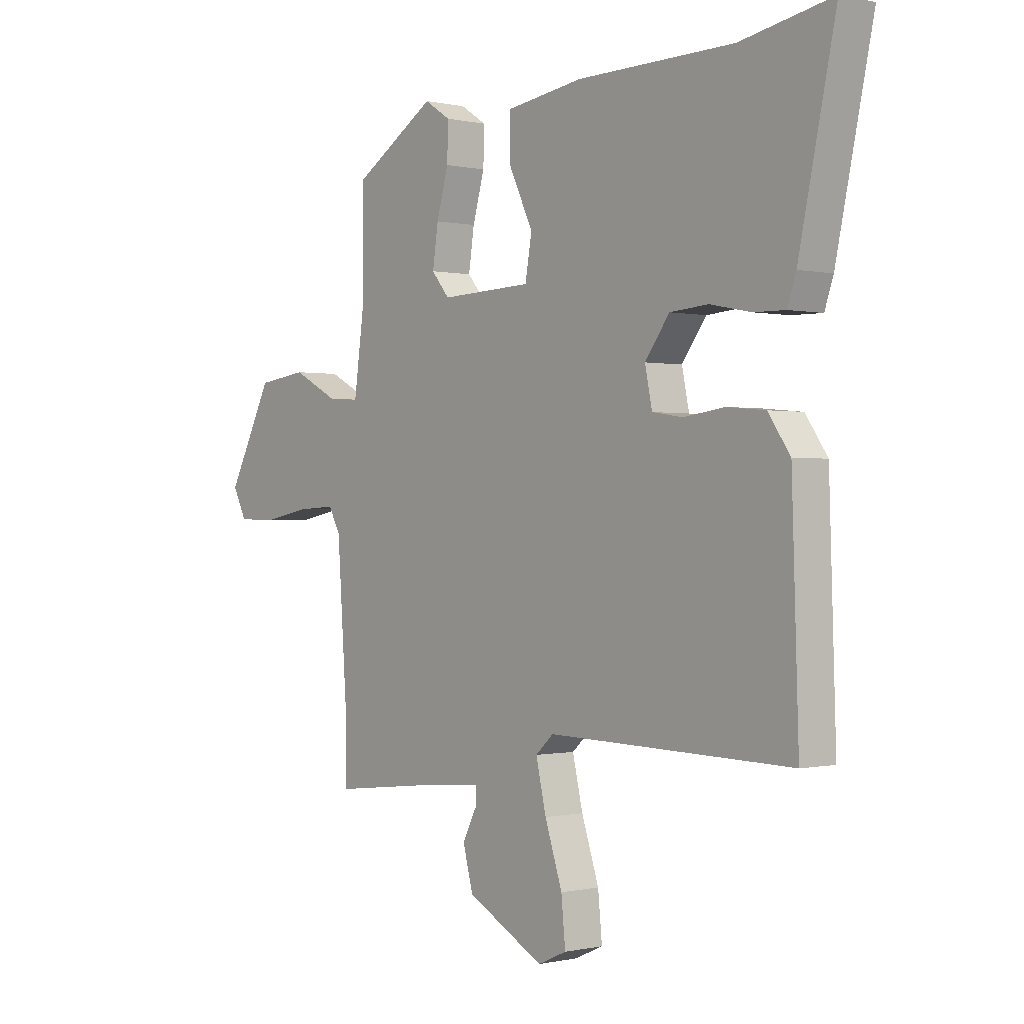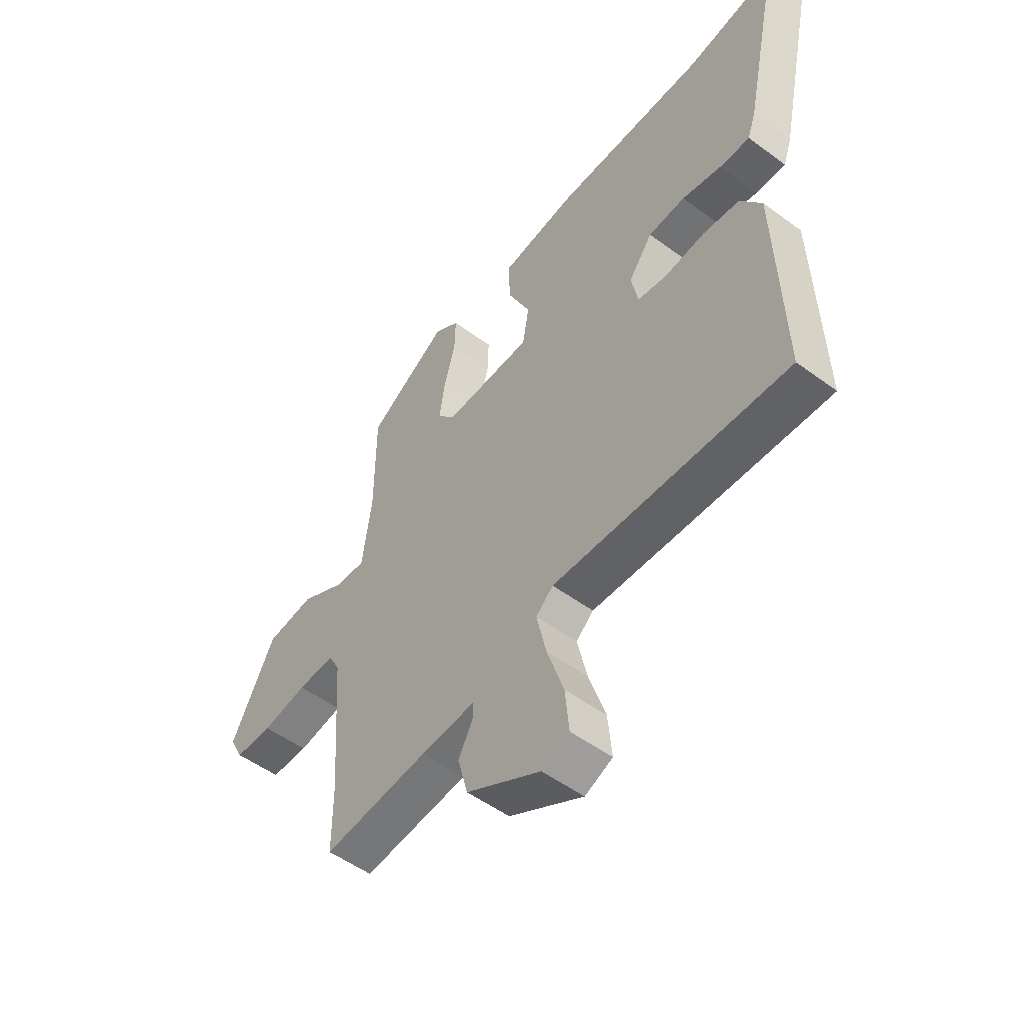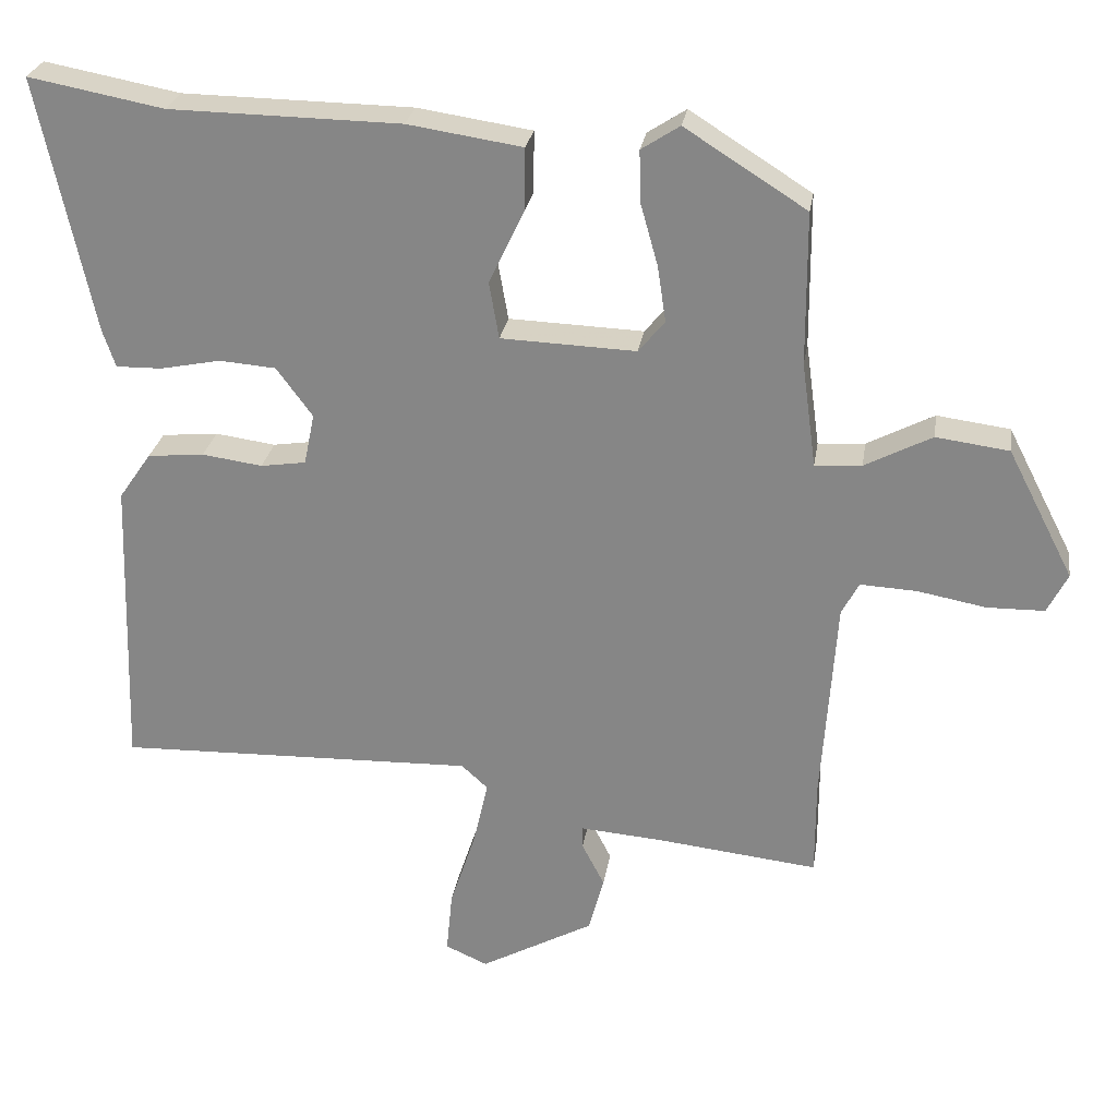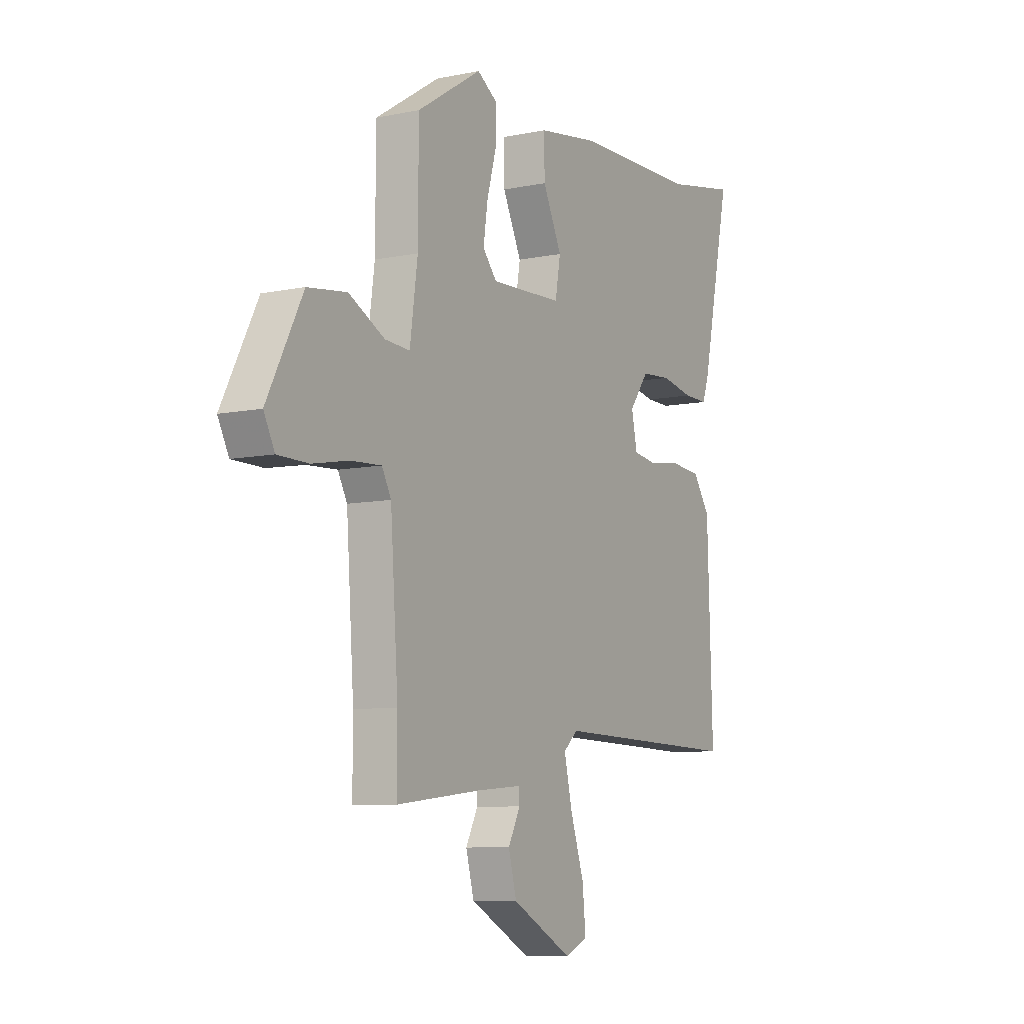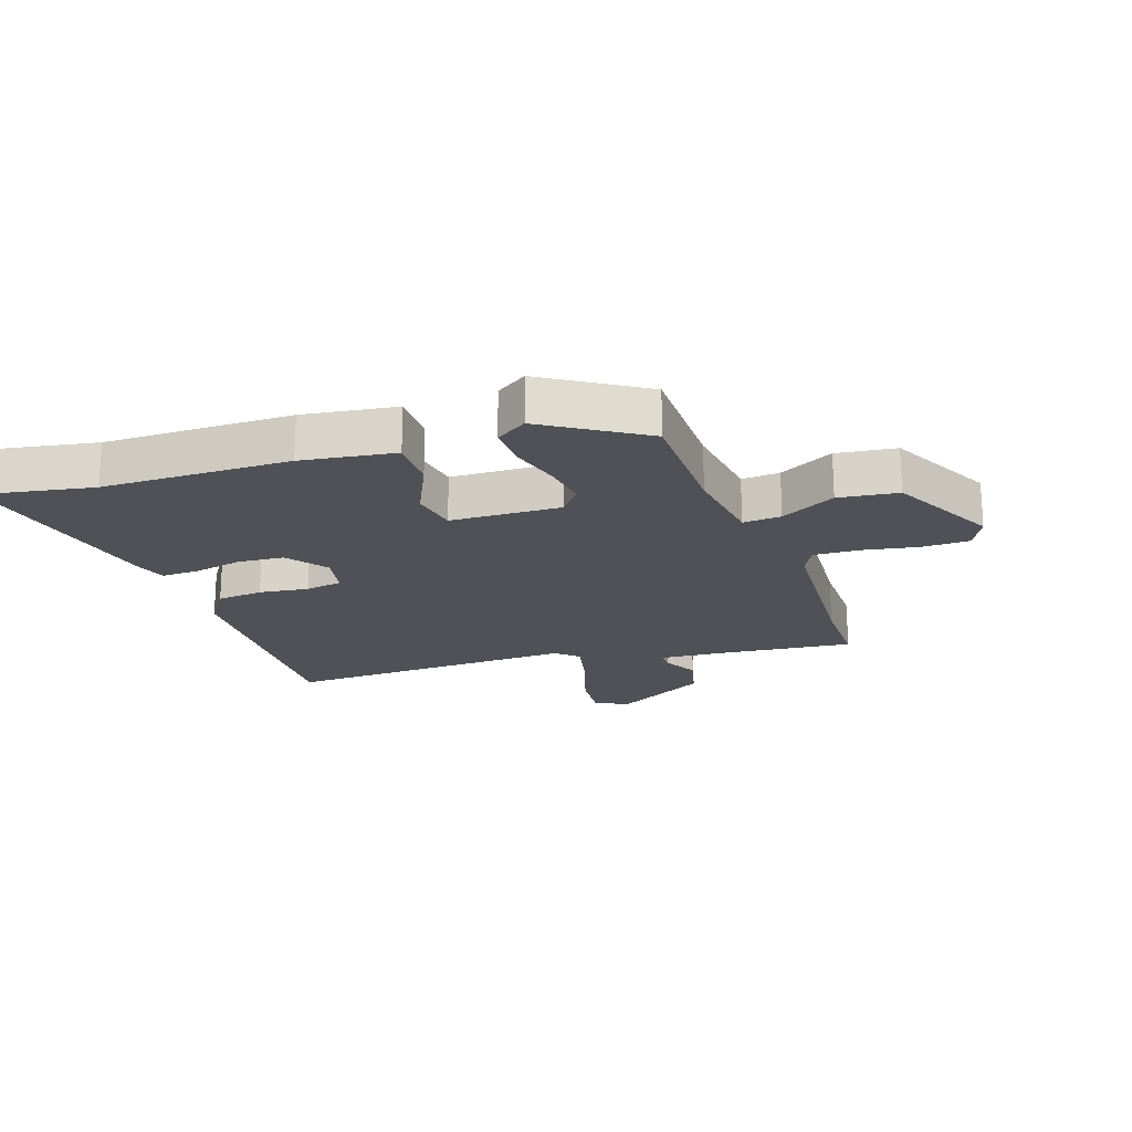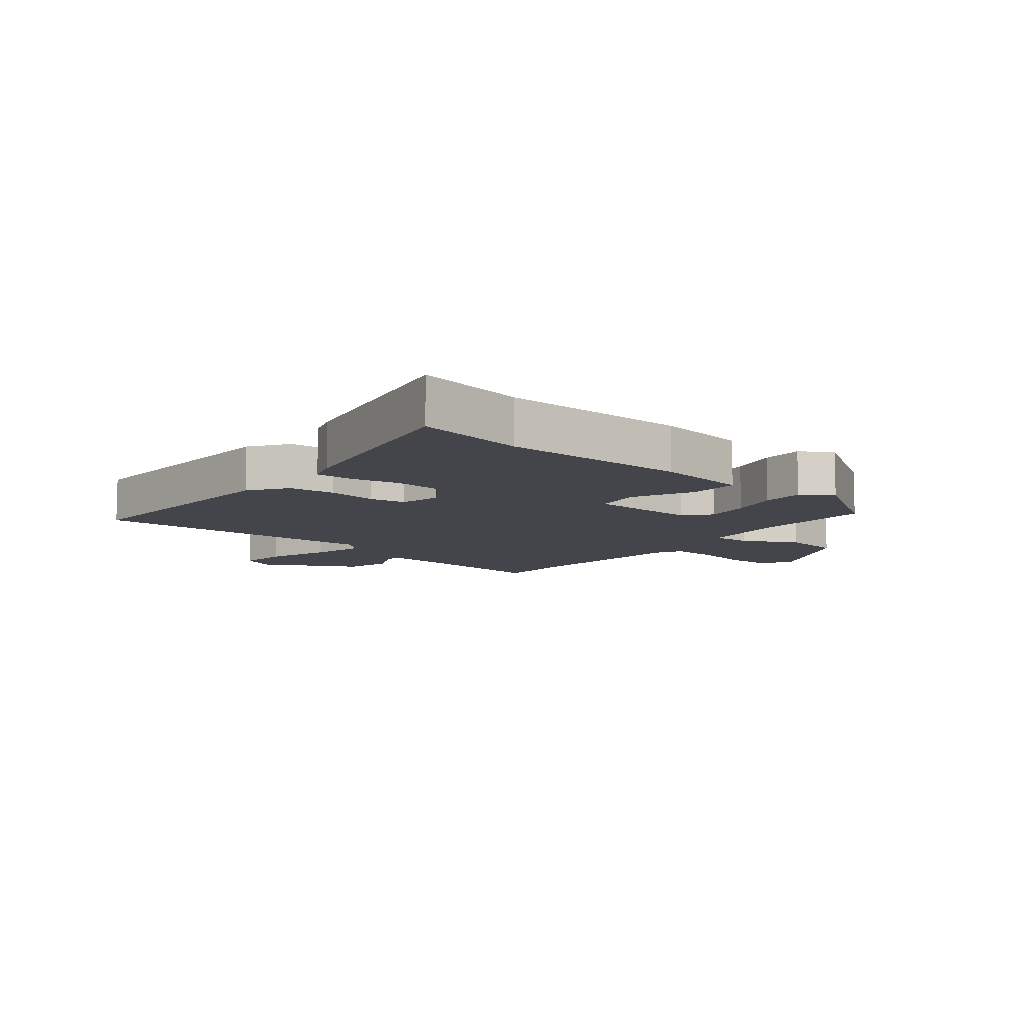
<metadata>
{"format":"obj","ext":"obj","renderer":"f3d","projection":"perspective","resolution":1024,"background":"white","views":[{"elev":-0.2,"azim":-130.2,"up":"+Z"},{"elev":-51.7,"azim":-128.7,"up":"+Z"},{"elev":26.4,"azim":8.7,"up":"+Z"},{"elev":-8.1,"azim":119.9,"up":"+Z"},{"elev":-20.5,"azim":19.2,"up":"+Y"},{"elev":-9.2,"azim":-39.2,"up":"+Y"}]}
</metadata>
<code>
v -0.538 0.07 0.507
v -0.358 0.07 0.473
v -0.052 0.07 0.468
v 0.1 0.07 0.445
v 0.099 0.07 0.363
v 0.052 0.07 0.264
v 0.065 0.07 0.189
v 0.244 0.07 0.182
v 0.279 0.07 0.224
v 0.268 0.07 0.298
v 0.245 0.07 0.38
v 0.243 0.07 0.449
v 0.294 0.07 0.482
v 0.455 0.07 0.38
v 0.456 0.07 0.177
v 0.475 0.07 0.038
v 0.537 0.07 0.042
v 0.626 0.07 0.088
v 0.723 0.07 0.075
v 0.811 0.07 -0.096
v 0.784 0.07 -0.149
v 0.708 0.07 -0.15
v 0.617 0.07 -0.133
v 0.542 0.07 -0.129
v 0.519 0.07 -0.172
v 0.5 0.07 -0.446
v 0.5 0.07 -0.573
v 0.287 0.07 -0.549
v 0.176 0.07 -0.54
v 0.176 0.07 -0.569
v 0.206 0.07 -0.627
v 0.186 0.07 -0.702
v 0.035 0.07 -0.784
v -0.021 0.07 -0.759
v -0.013 0.07 -0.676
v 0.021 0.07 -0.573
v 0.041 0.07 -0.486
v 0.006 0.07 -0.454
v -0.47 0.07 -0.466
v -0.457 0.07 -0.071
v -0.414 0.07 -0.009
v -0.339 0.07 -0.002
v -0.259 0.07 -0.013
v -0.199 0.07 -0.004
v -0.185 0.07 0.064
v -0.233 0.07 0.129
v -0.308 0.07 0.135
v -0.388 0.07 0.119
v -0.449 0.07 0.118
v -0.466 0.07 0.168
v -0.538 0 0.507
v -0.358 0 0.473
v -0.052 0 0.468
v 0.1 0 0.445
v 0.099 0 0.363
v 0.052 0 0.264
v 0.065 0 0.189
v 0.244 0 0.182
v 0.279 0 0.224
v 0.268 0 0.298
v 0.245 0 0.38
v 0.243 0 0.449
v 0.294 0 0.482
v 0.455 0 0.38
v 0.456 0 0.177
v 0.475 0 0.038
v 0.537 0 0.042
v 0.626 0 0.088
v 0.723 0 0.075
v 0.811 0 -0.096
v 0.784 0 -0.149
v 0.708 0 -0.15
v 0.617 0 -0.133
v 0.542 0 -0.129
v 0.519 0 -0.172
v 0.5 0 -0.446
v 0.5 0 -0.573
v 0.287 0 -0.549
v 0.176 0 -0.54
v 0.176 0 -0.569
v 0.206 0 -0.627
v 0.186 0 -0.702
v 0.035 0 -0.784
v -0.021 0 -0.759
v -0.013 0 -0.676
v 0.021 0 -0.573
v 0.041 0 -0.486
v 0.006 0 -0.454
v -0.47 0 -0.466
v -0.457 0 -0.071
v -0.414 0 -0.009
v -0.339 0 -0.002
v -0.259 0 -0.013
v -0.199 0 -0.004
v -0.185 0 0.064
v -0.233 0 0.129
v -0.308 0 0.135
v -0.388 0 0.119
v -0.449 0 0.118
v -0.466 0 0.168
f 50 1 2
f 49 50 2
f 48 49 2
f 47 48 2
f 4 5 6
f 3 4 6
f 2 3 6
f 47 2 6
f 46 47 6
f 45 46 6 7
f 44 45 7 8
f 41 42 43
f 40 41 43
f 39 40 43
f 38 39 43
f 37 38 43 44
f 34 35 36
f 33 34 36
f 32 33 36
f 31 32 36
f 30 31 36
f 29 30 36 37
f 37 44 8
f 29 37 8
f 28 29 8
f 21 22 23
f 20 21 23
f 19 20 23
f 18 19 23
f 17 18 23
f 16 17 23 24
f 13 14 15
f 12 13 15
f 11 12 15
f 10 11 15
f 9 10 15 16
f 8 9 16
f 28 8 16
f 27 28 16
f 26 27 16
f 16 24 25
f 16 25 26
f 52 51 100
f 52 100 99
f 52 99 98
f 52 98 97
f 56 55 54
f 56 54 53
f 56 53 52
f 56 52 97
f 56 97 96
f 57 56 96 95
f 58 57 95 94
f 93 92 91
f 93 91 90
f 93 90 89
f 93 89 88
f 94 93 88 87
f 86 85 84
f 86 84 83
f 86 83 82
f 86 82 81
f 86 81 80
f 87 86 80 79
f 58 94 87
f 58 87 79
f 58 79 78
f 73 72 71
f 73 71 70
f 73 70 69
f 73 69 68
f 73 68 67
f 74 73 67 66
f 65 64 63
f 65 63 62
f 65 62 61
f 65 61 60
f 66 65 60 59
f 66 59 58
f 66 58 78
f 66 78 77
f 66 77 76
f 75 74 66
f 76 75 66
f 1 51 52 2
f 2 52 53 3
f 3 53 54 4
f 4 54 55 5
f 5 55 56 6
f 6 56 57 7
f 7 57 58 8
f 8 58 59 9
f 9 59 60 10
f 10 60 61 11
f 11 61 62 12
f 12 62 63 13
f 13 63 64 14
f 14 64 65 15
f 15 65 66 16
f 16 66 67 17
f 17 67 68 18
f 18 68 69 19
f 19 69 70 20
f 20 70 71 21
f 21 71 72 22
f 22 72 73 23
f 23 73 74 24
f 24 74 75 25
f 25 75 76 26
f 26 76 77 27
f 27 77 78 28
f 28 78 79 29
f 29 79 80 30
f 30 80 81 31
f 31 81 82 32
f 32 82 83 33
f 33 83 84 34
f 34 84 85 35
f 35 85 86 36
f 36 86 87 37
f 37 87 88 38
f 38 88 89 39
f 39 89 90 40
f 40 90 91 41
f 41 91 92 42
f 42 92 93 43
f 43 93 94 44
f 44 94 95 45
f 45 95 96 46
f 46 96 97 47
f 47 97 98 48
f 48 98 99 49
f 49 99 100 50
f 50 100 51 1

</code>
